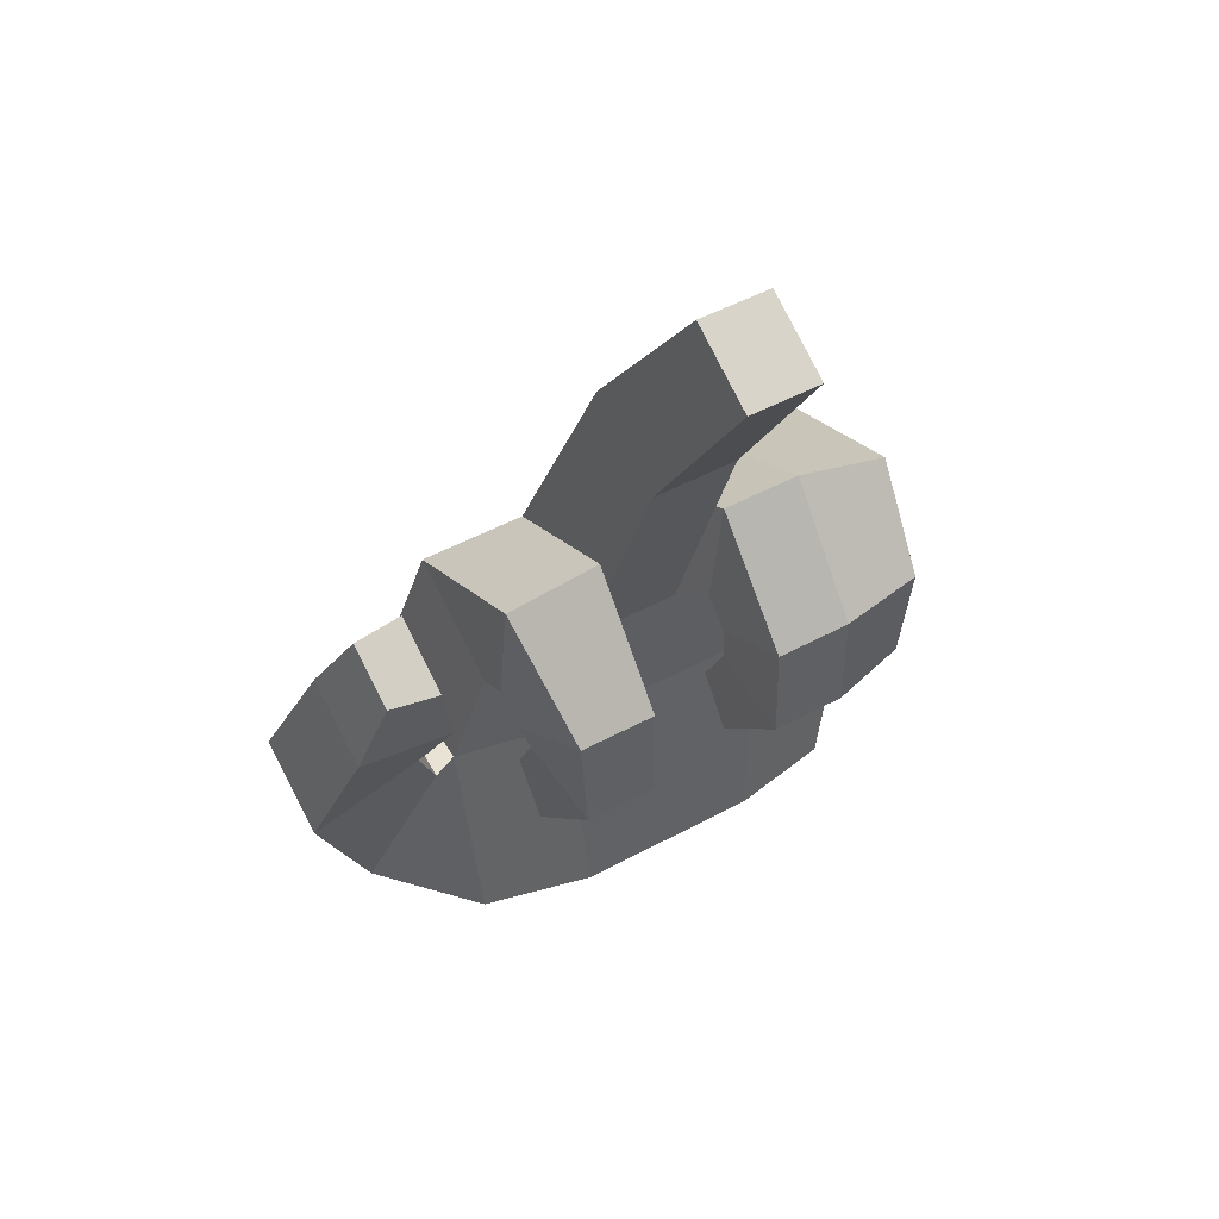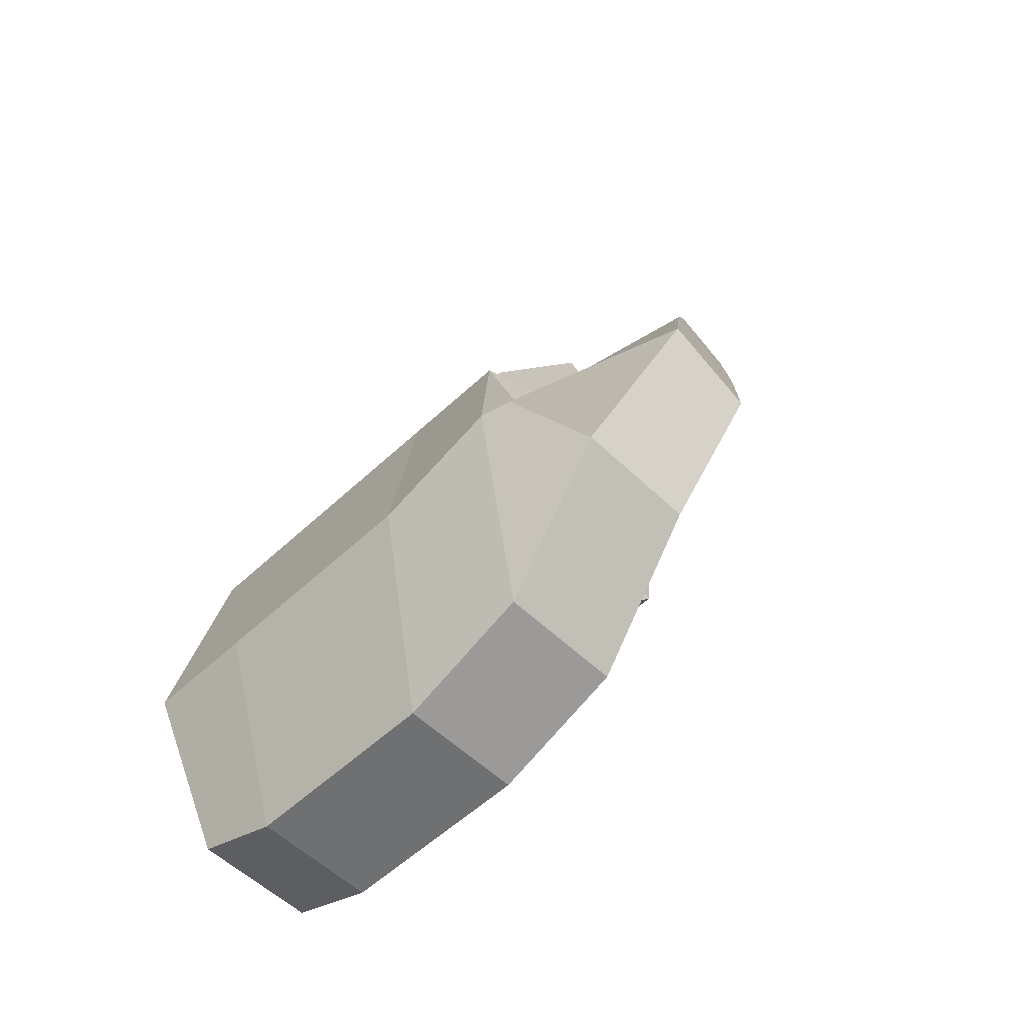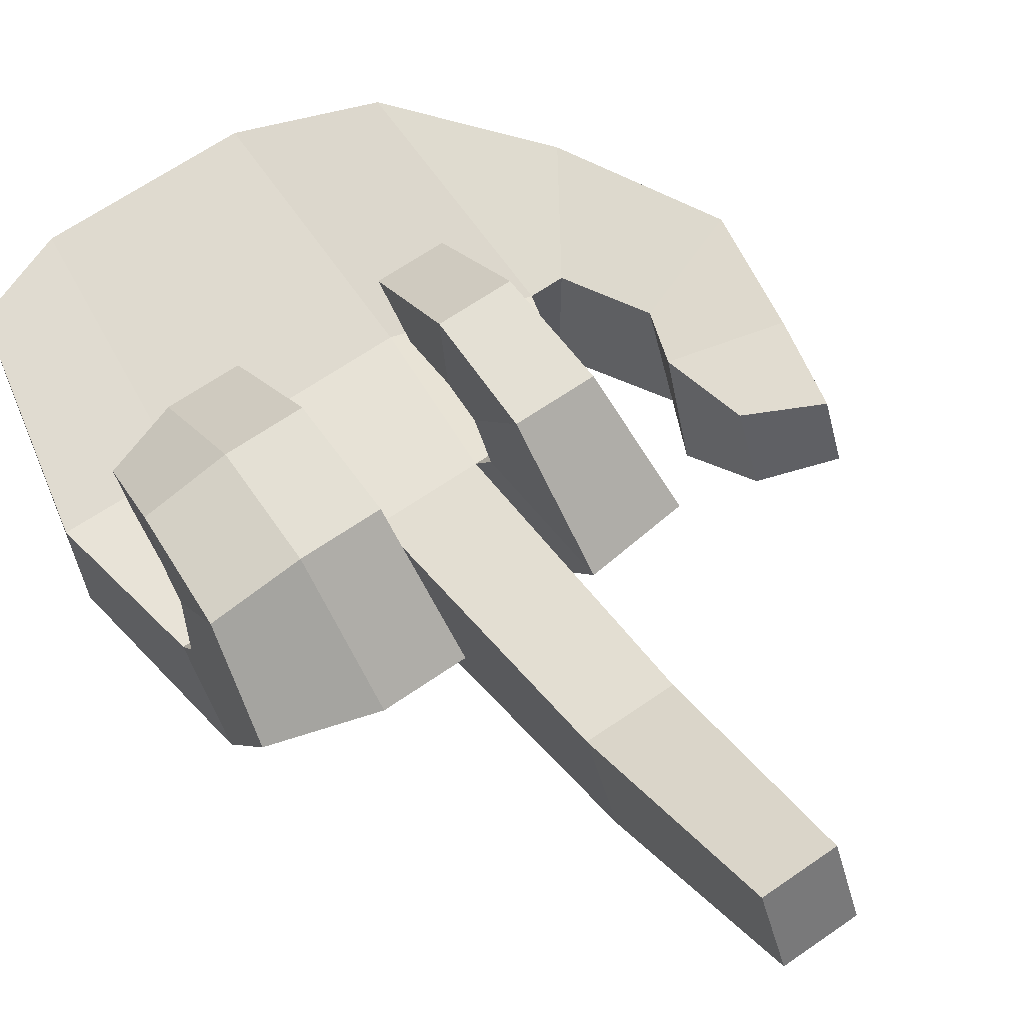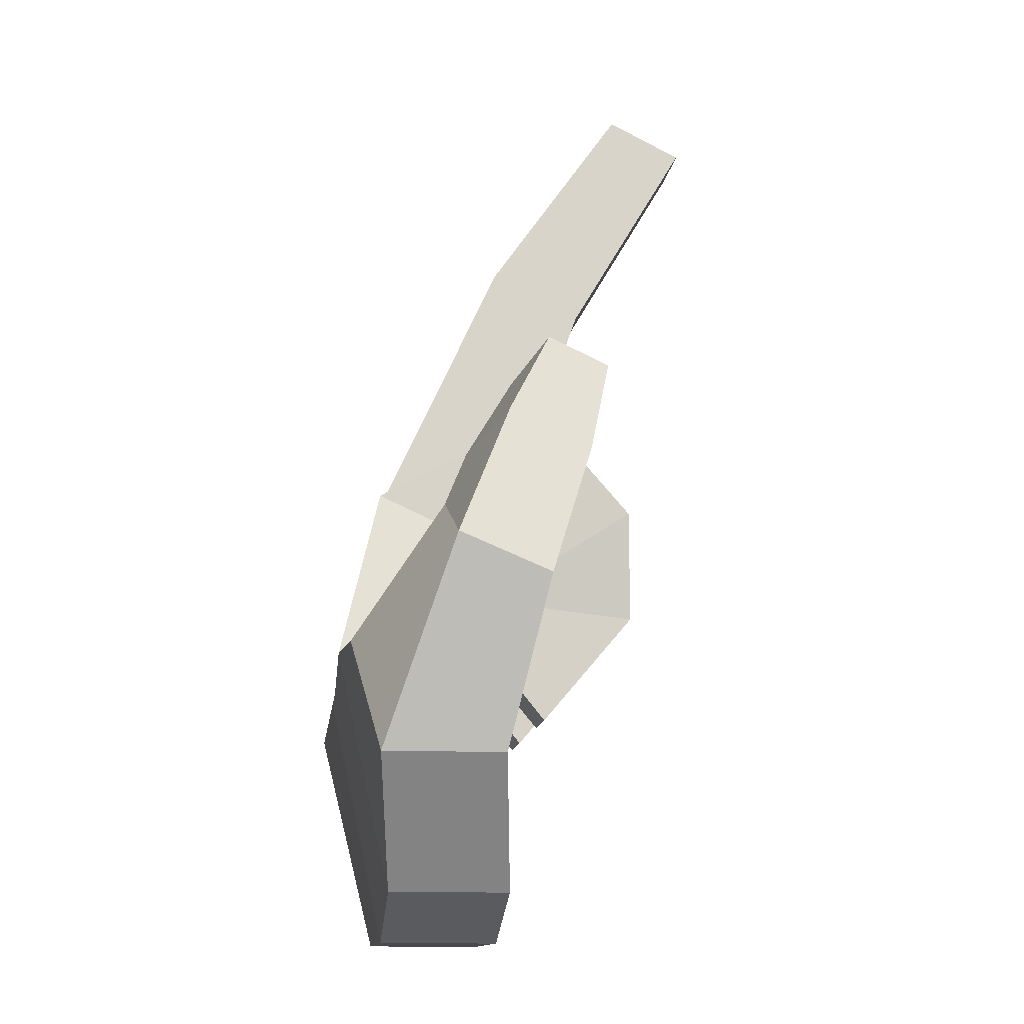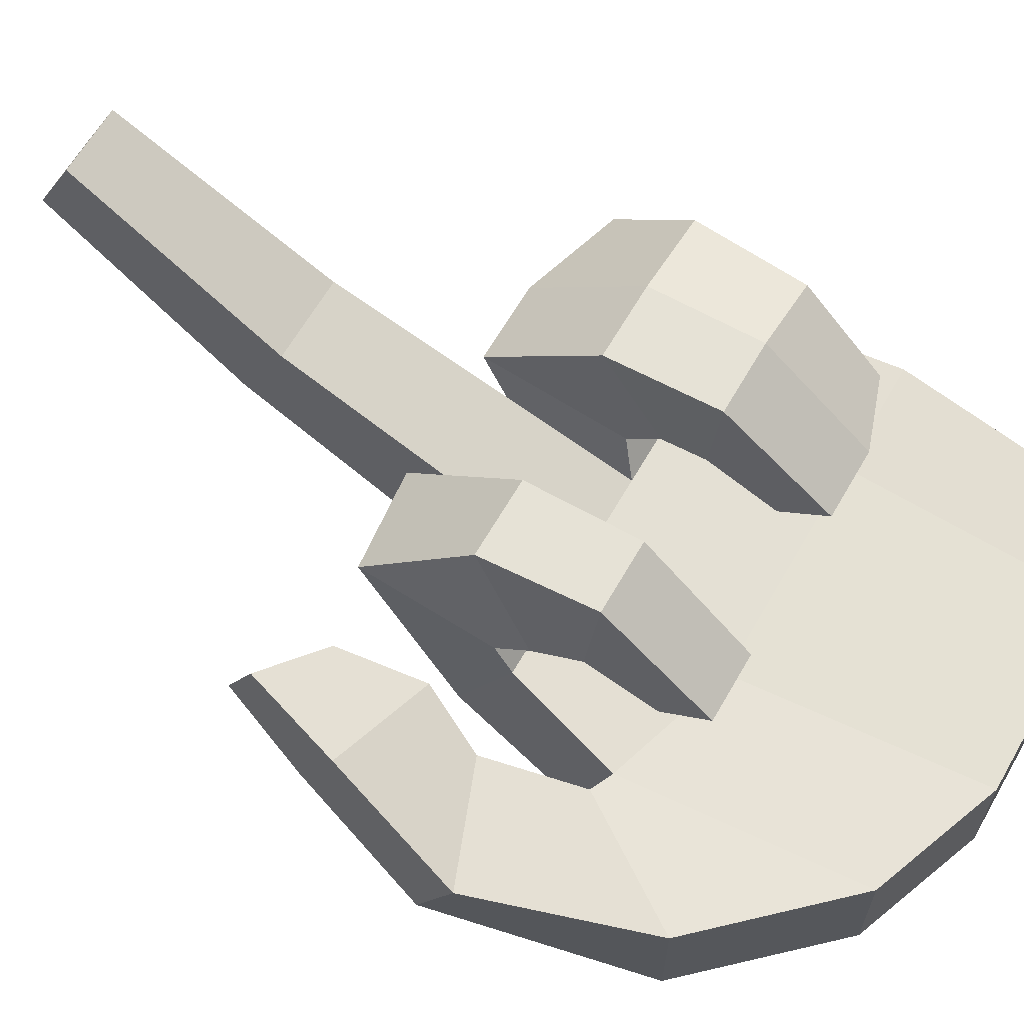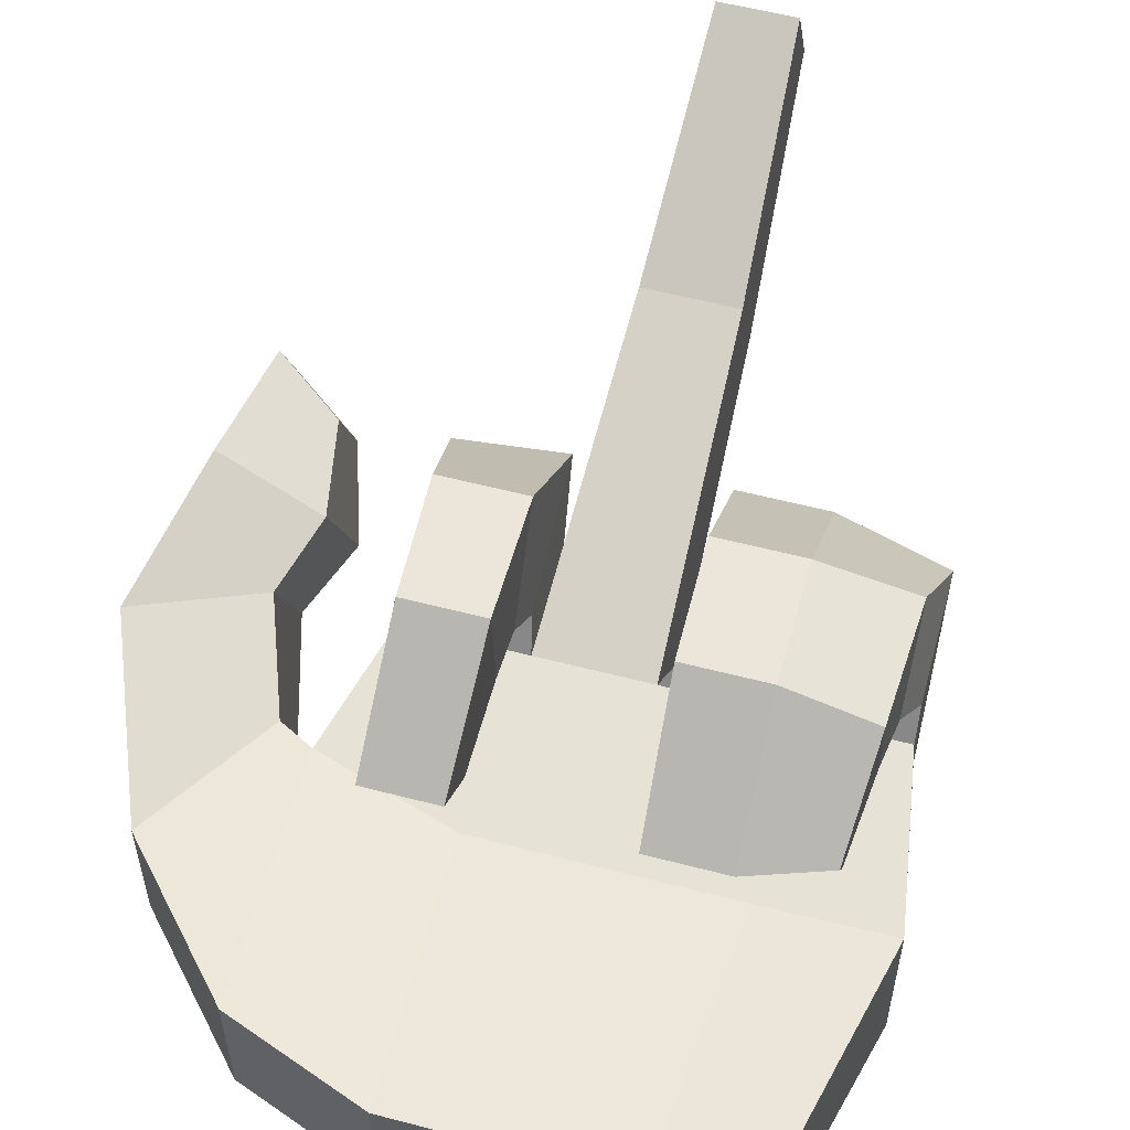
<metadata>
{"format":"obj","ext":"obj","renderer":"f3d","projection":"perspective","resolution":1024,"background":"white","views":[{"elev":50.8,"azim":-30.4,"up":"+Y"},{"elev":-54.9,"azim":-135.3,"up":"+Y"},{"elev":65.7,"azim":145.2,"up":"+Z"},{"elev":-12.7,"azim":-96.7,"up":"+Y"},{"elev":63.9,"azim":-60.1,"up":"+Z"},{"elev":56.2,"azim":15.3,"up":"+Z"}]}
</metadata>
<code>
v -1.62 -1.376 0.5657
v 1.262 -1.461 0.5657
v -1.458 1.079 0.4754
v 1.4 1.079 0.4754
v -1.458 1.462 -0.3638
v 1.4 1.462 -0.3638
v -1.62 -1.376 -0.2797
v 1.262 -1.461 -0.2797
v 0 -1.707 0.5657
v 0 1.079 0.4754
v 0 1.462 -0.3638
v 0 -1.707 -0.2797
v -0.7363 -1.707 0.5657
v -0.7002 1.079 0.4754
v -0.7002 1.462 -0.3638
v -0.7363 -1.707 -0.2797
v 0.6309 -1.707 0.5657
v 0.7002 1.079 0.4754
v 0.7002 1.462 -0.3638
v 0.6309 -1.707 -0.2797
v -1.682 0.2742 -0.651
v -0.7894 0 -0.651
v 0 0 -0.651
v 0.7894 0 -0.651
v 1.579 0 -0.651
v 1.579 0 0.3743
v 0.7894 0 0.353
v 0 0 0.353
v -0.7894 0 0.353
v -1.682 0.2742 0.3743
v 0.7002 1.203 0.6836
v 1.394 1.203 0.6836
v 1.394 1.99 0.8063
v 0.7002 2.199 0.8063
v 0.1364 1.203 0.6836
v 0.1364 2.199 0.8063
v -0.729 1.203 0.6836
v -0.7746 2.199 0.8063
v -1.45 2.128 0.8063
v -1.452 1.203 0.6836
v 0.7002 0.9832 0.8432
v 1.308 0.9832 0.8432
v 1.308 1.407 1.376
v 0.7002 1.407 1.487
v 0.1613 0.9832 0.8432
v 0.1613 1.407 1.487
v -0.7629 0.9832 0.8432
v -0.7721 1.407 1.487
v -1.314 1.407 1.487
v -1.424 0.9832 0.8432
v 0.7002 0.6842 0.8324
v 1.263 0.6842 0.8324
v 1.263 0.6223 1.337
v 0.7002 0.6223 1.497
v 0.1788 0.6842 0.8324
v 0.1788 0.6223 1.497
v -0.7748 0.6842 0.8324
v -0.7721 0.6223 1.497
v -1.273 0.6223 1.497
v -1.326 0.6842 0.8324
v 0.7002 0.2017 0.5817
v 1.196 0.2017 0.5817
v 1.196 0.03983 0.8545
v 0.7002 -0.1337 0.8545
v 0.2048 0.2017 0.5817
v 0.2048 -0.1337 0.8545
v -0.814 0.2017 0.5817
v -0.814 -0.1337 0.8545
v -1.287 -0.1337 0.8545
v -1.287 0.2017 0.5817
v -0.1092 4.811 1.516
v -0.1092 4.547 2.041
v -0.591 4.811 1.516
v -0.591 4.547 2.041
v -0.05462 3.448 0.5547
v -0.6456 3.448 0.5547
v -0.6456 3.124 1.198
v -0.05462 3.124 1.198
v -2.861 0.6544 0.7087
v -2.094 0.9481 0.7307
v -2.091 1.266 0.05344
v -2.859 0.9168 0.08248
v -2.617 1.573 1.011
v -1.919 1.361 0.9297
v -1.877 1.679 0.2204
v -2.614 1.835 0.4522
v -2.443 2.207 1.157
v -2.023 1.931 1.025
v -2.021 2.167 0.524
v -2.441 2.401 0.7441
v -2.416 -0.4894 0.4582
v -1.873 0.3267 0.4894
v -1.873 0.3267 -0.5761
v -2.416 -0.4894 -0.385
f 13 9 28 29
f 25 26 2 8
f 87 88 89 90
f 17 2 26 27
f 17 27 28 9
f 13 29 30 1
f 61 62 63 64
f 65 61 64 66
f 67 68 69 70
f 72 71 73 74
f 20 24 25 8
f 20 12 23 24
f 16 7 21 22
f 16 22 23 12
f 20 8 2 17
f 12 20 17 9
f 16 13 1 7
f 12 9 13 16
f 22 21 5 15
f 23 22 15 11
f 24 23 11 19
f 25 24 19 6
f 6 4 26 25
f 27 26 4 18
f 28 27 18 10
f 29 28 10 14
f 30 29 14 3
f 21 30 3 5
f 18 4 32 31
f 4 6 33 32
f 6 19 34 33
f 10 18 31 35
f 19 11 36 34
f 11 10 35 36
f 14 15 38 37
f 15 5 39 38
f 5 3 40 39
f 3 14 37 40
f 31 32 42 41
f 32 33 43 42
f 33 34 44 43
f 35 31 41 45
f 34 36 46 44
f 36 35 45 46
f 37 38 48 47
f 38 39 49 48
f 39 40 50 49
f 40 37 47 50
f 41 42 52 51
f 42 43 53 52
f 43 44 54 53
f 45 41 51 55
f 44 46 56 54
f 46 45 55 56
f 47 48 58 57
f 48 49 59 58
f 49 50 60 59
f 50 47 57 60
f 51 52 62 61
f 52 53 63 62
f 53 54 64 63
f 55 51 61 65
f 54 56 66 64
f 56 55 65 66
f 57 58 68 67
f 58 59 69 68
f 59 60 70 69
f 60 57 67 70
f 78 75 71 72
f 75 76 73 71
f 76 77 74 73
f 77 78 72 74
f 11 15 76 75
f 15 14 77 76
f 14 10 78 77
f 10 11 75 78
f 91 92 80 79
f 92 93 81 80
f 93 94 82 81
f 94 91 79 82
f 79 80 84 83
f 80 81 85 84
f 81 82 86 85
f 82 79 83 86
f 83 84 88 87
f 84 85 89 88
f 85 86 90 89
f 86 83 87 90
f 1 30 92 91
f 30 21 93 92
f 21 7 94 93
f 7 1 91 94

</code>
